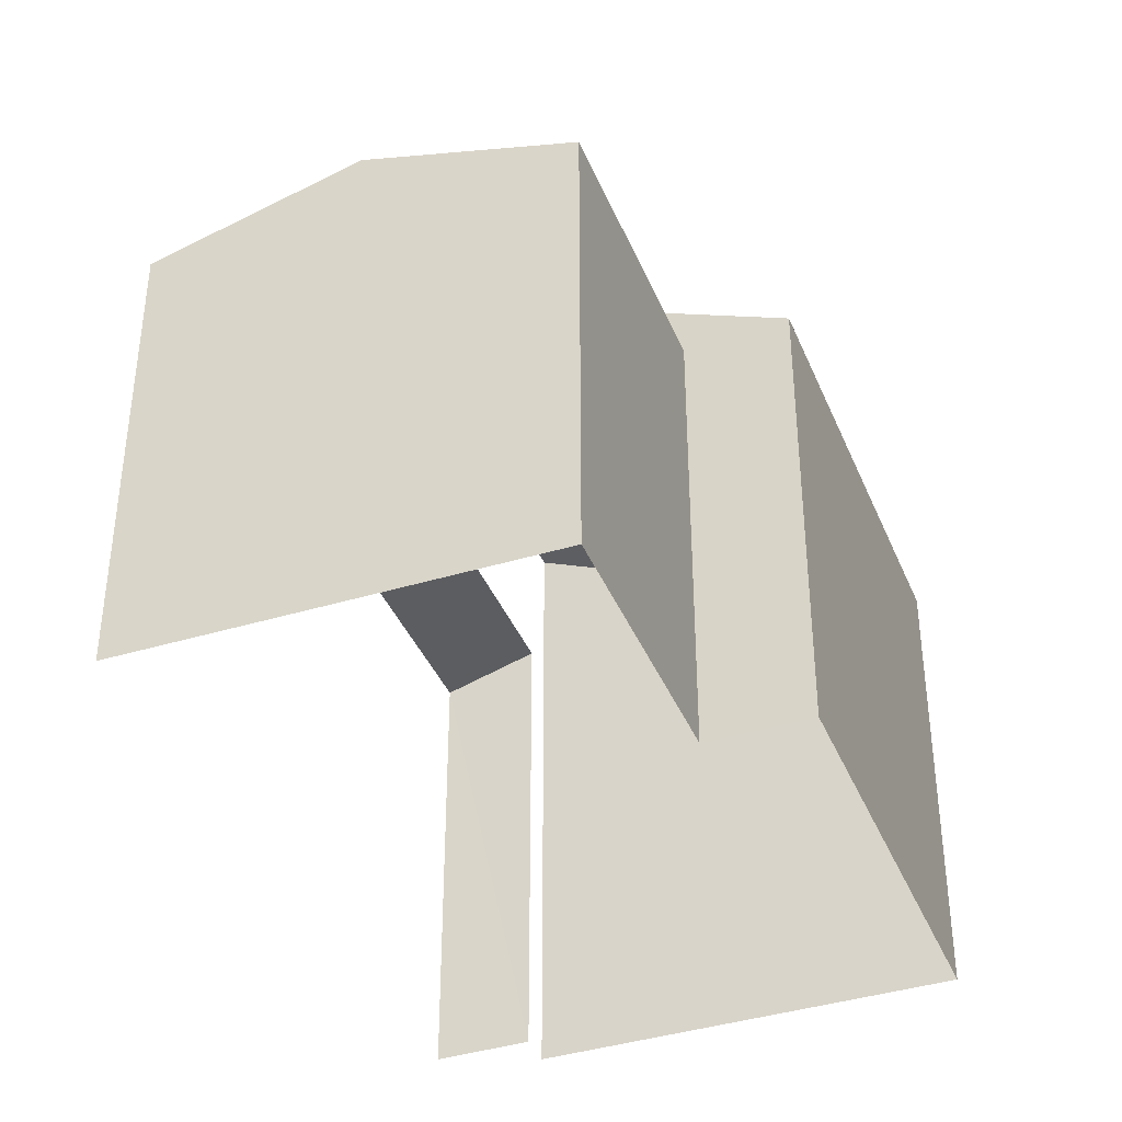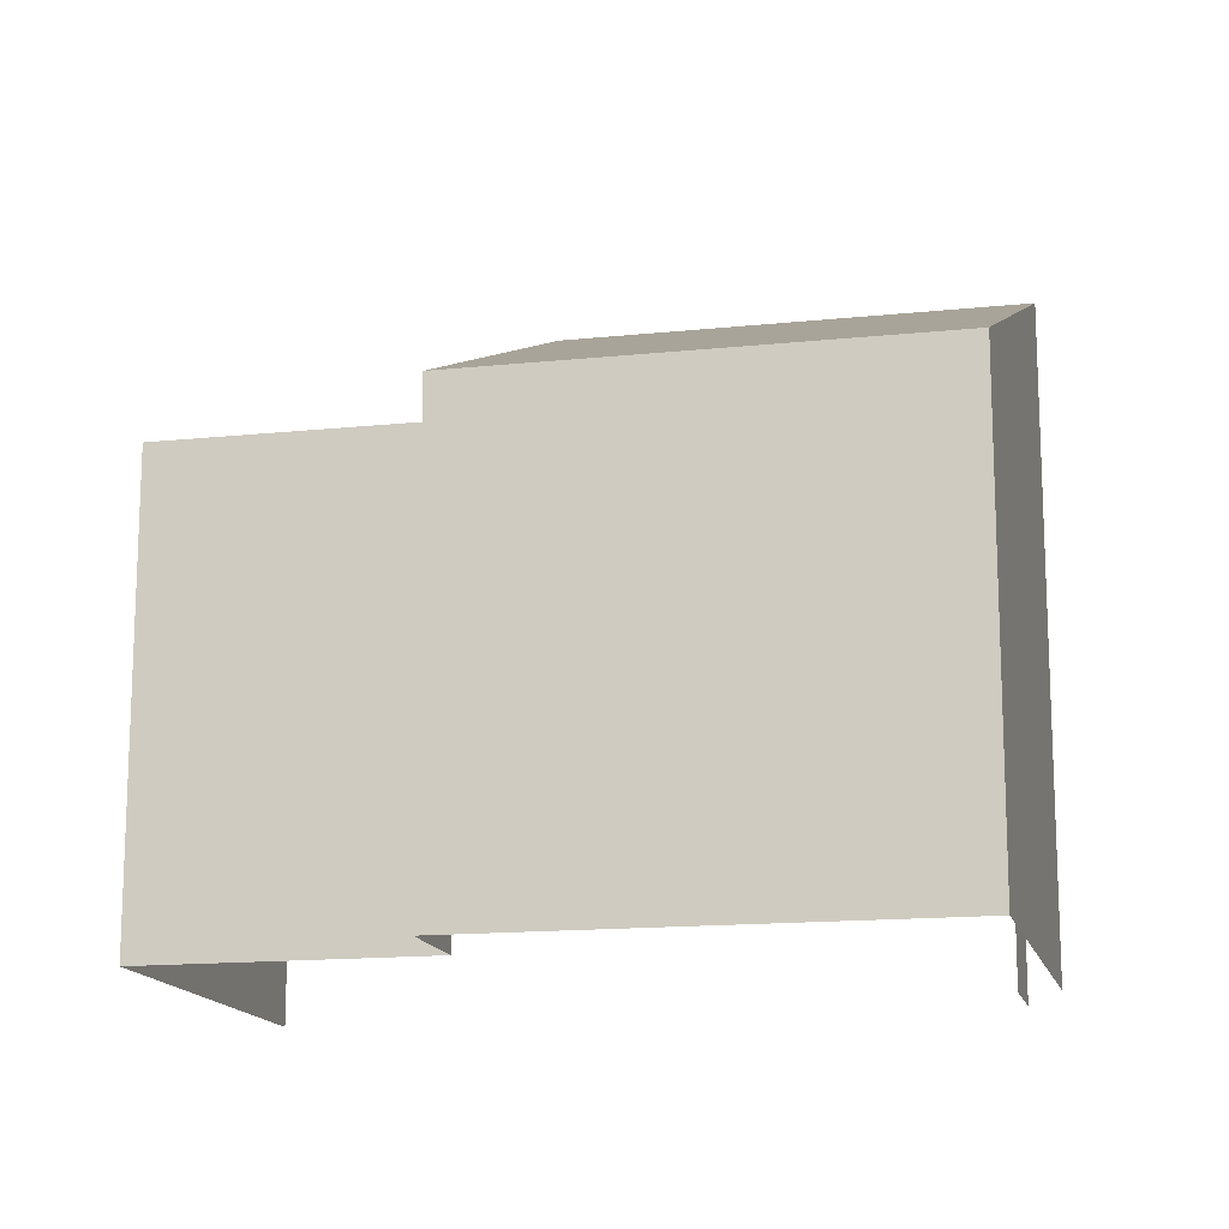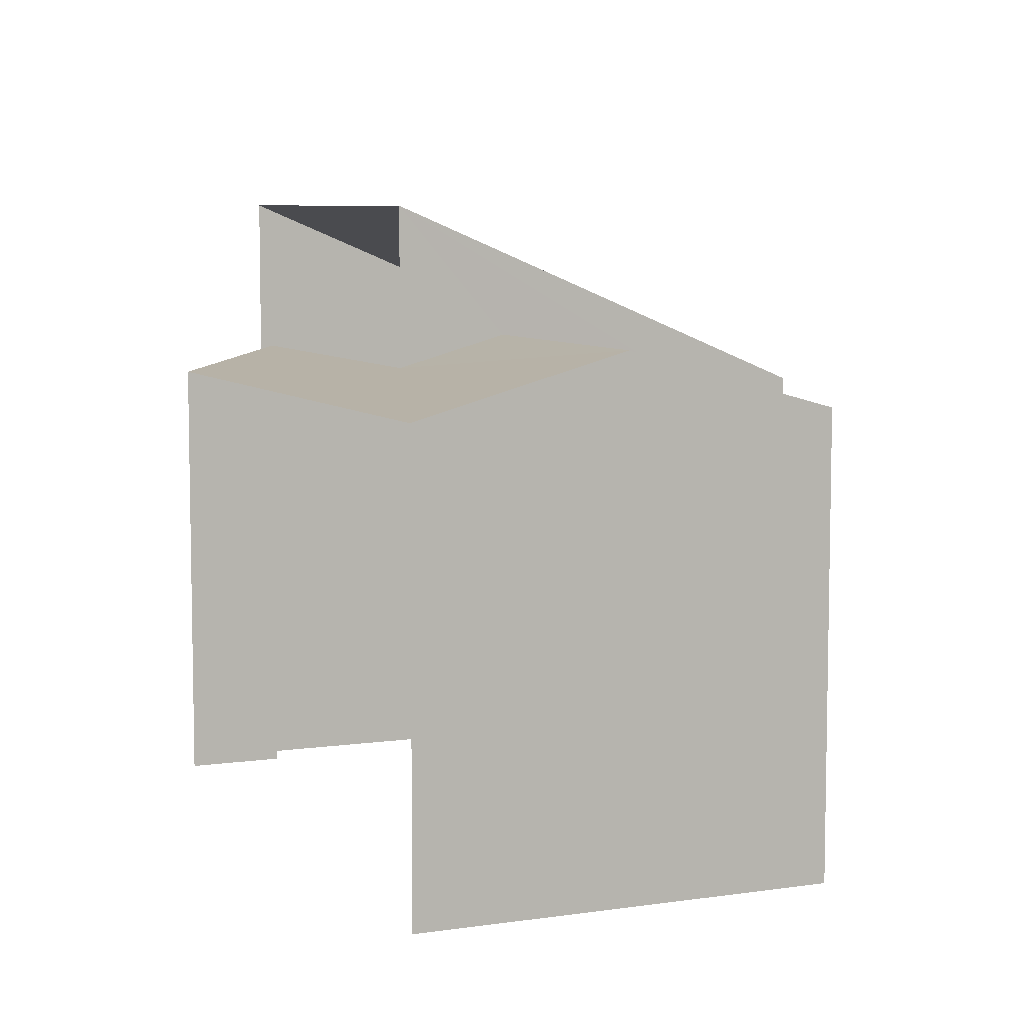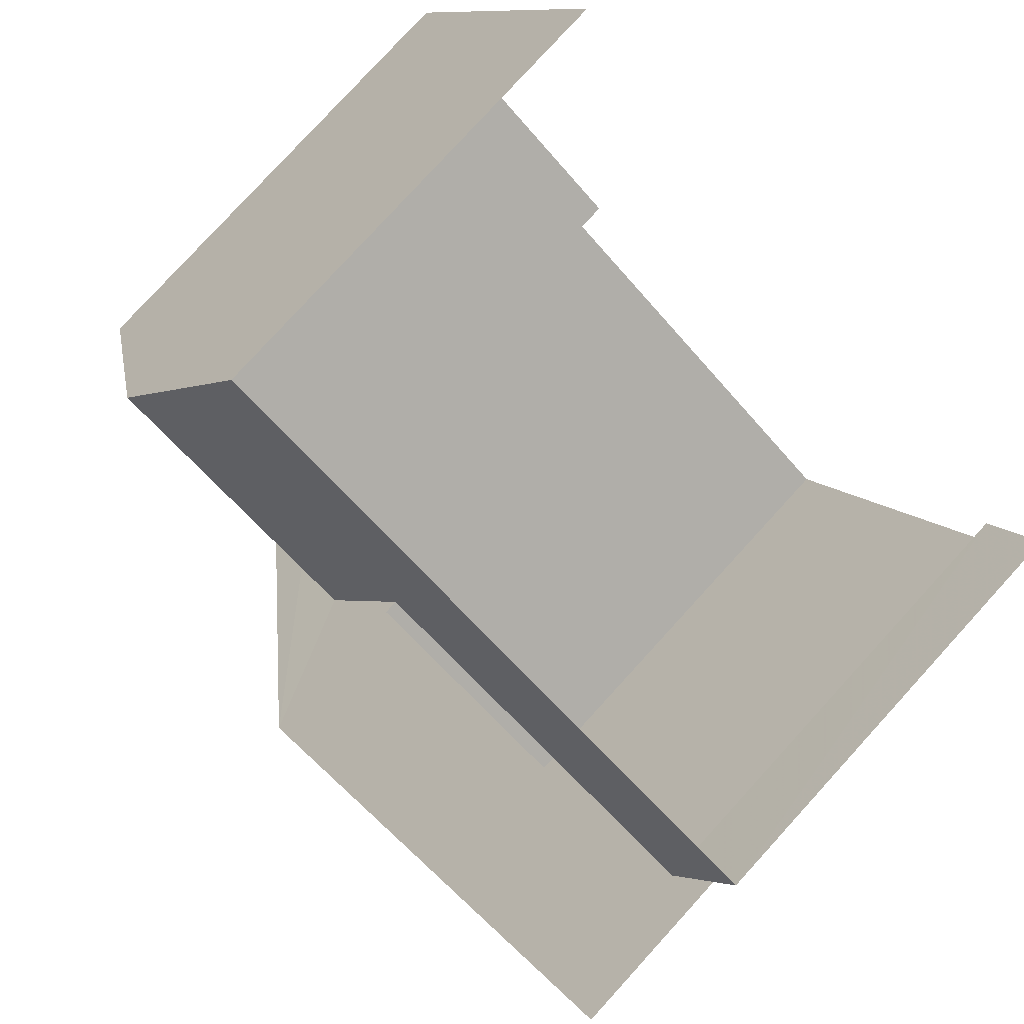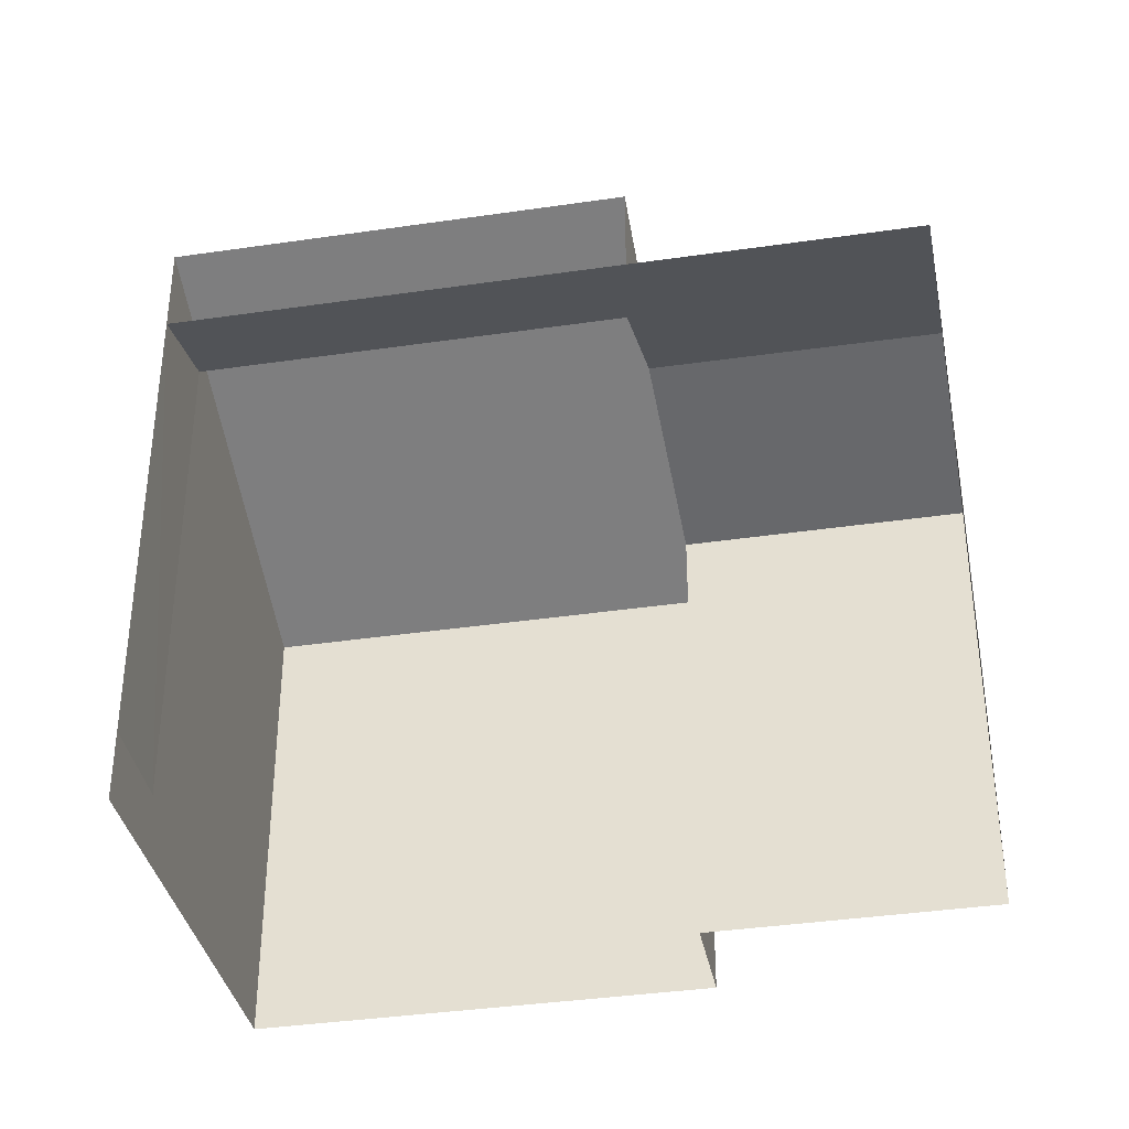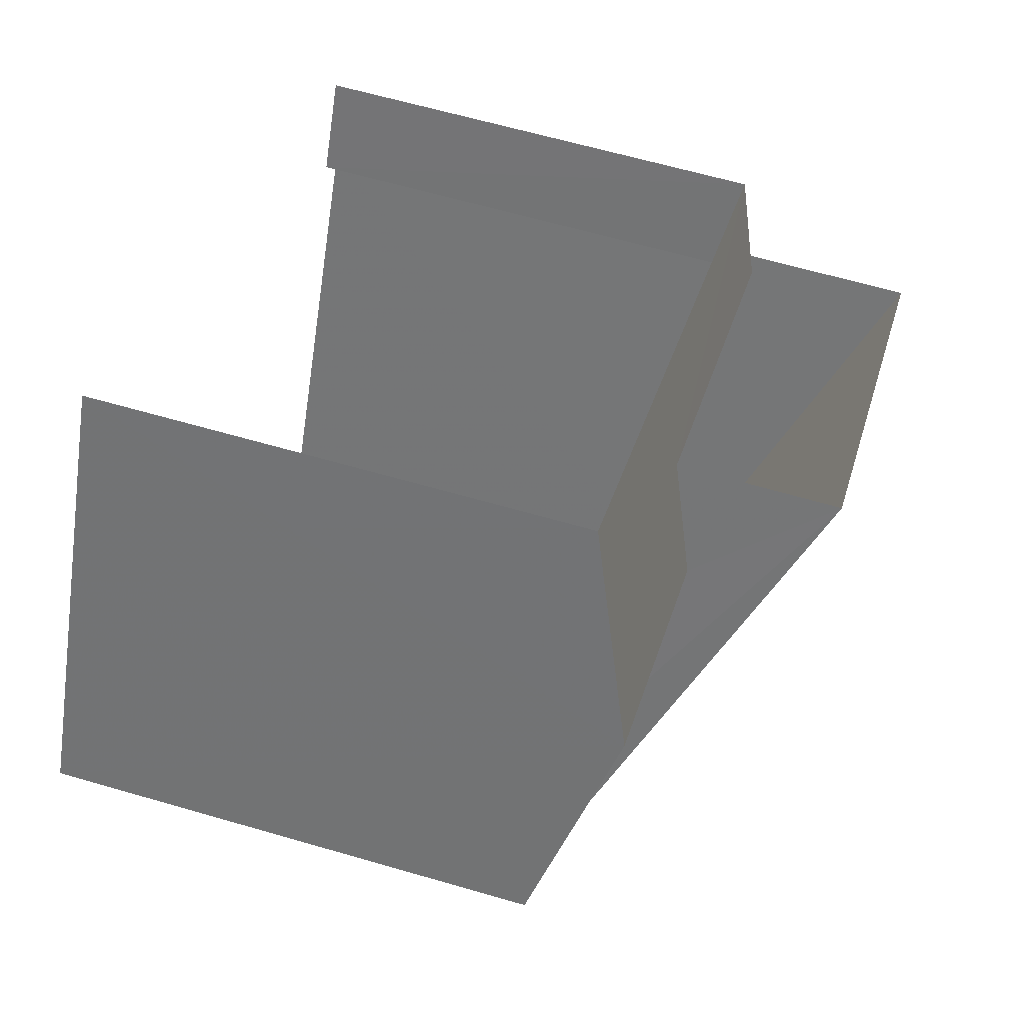
<metadata>
{"format":"obj","ext":"obj","renderer":"f3d","projection":"perspective","resolution":1024,"background":"white","views":[{"elev":-39.1,"azim":-99.0,"up":"+Z"},{"elev":-15.0,"azim":-17.2,"up":"+Z"},{"elev":7.2,"azim":-142.9,"up":"+Z"},{"elev":79.4,"azim":42.3,"up":"+Y"},{"elev":-37.4,"azim":160.8,"up":"+Z"},{"elev":62.5,"azim":-73.5,"up":"+Y"}]}
</metadata>
<code>
v -2.211e+05 -1.25e+05 26.45
v -2.211e+05 -1.25e+05 26.45
v -2.211e+05 -1.25e+05 26.45
v -2.211e+05 -1.25e+05 26.45
v -2.211e+05 -1.25e+05 26.45
v -2.211e+05 -1.25e+05 26.45
v -2.211e+05 -1.25e+05 26.45
v -2.211e+05 -1.25e+05 26.45
v -2.211e+05 -1.25e+05 33.33
v -2.211e+05 -1.25e+05 32.94
v -2.211e+05 -1.25e+05 33.33
v -2.211e+05 -1.25e+05 32.94
v -2.211e+05 -1.25e+05 33.77
v -2.211e+05 -1.25e+05 33.77
v -2.211e+05 -1.25e+05 32.94
v -2.211e+05 -1.25e+05 32.94
v -2.211e+05 -1.25e+05 33.03
v -2.211e+05 -1.25e+05 35.6
v -2.211e+05 -1.25e+05 35.6
v -2.211e+05 -1.25e+05 33.03
f 1 2 3
f 4 3 5
f 2 6 7
f 8 5 7
f 3 2 5
f 5 2 7
f 6 9 18
f 18 9 19
f 6 2 9
f 19 9 11
f 12 1 3
f 12 10 1
f 9 10 11
f 10 12 11
f 11 13 14
f 11 12 13
f 15 13 16
f 15 14 13
f 17 18 19
f 20 17 19
f 10 9 2
f 1 10 2
f 5 8 15
f 8 20 15
f 14 19 11
f 15 20 19
f 15 19 14
f 12 3 13
f 3 4 13
f 4 16 13
f 20 8 7
f 17 20 7
f 5 16 4
f 5 15 16
f 17 7 6
f 18 17 6

</code>
